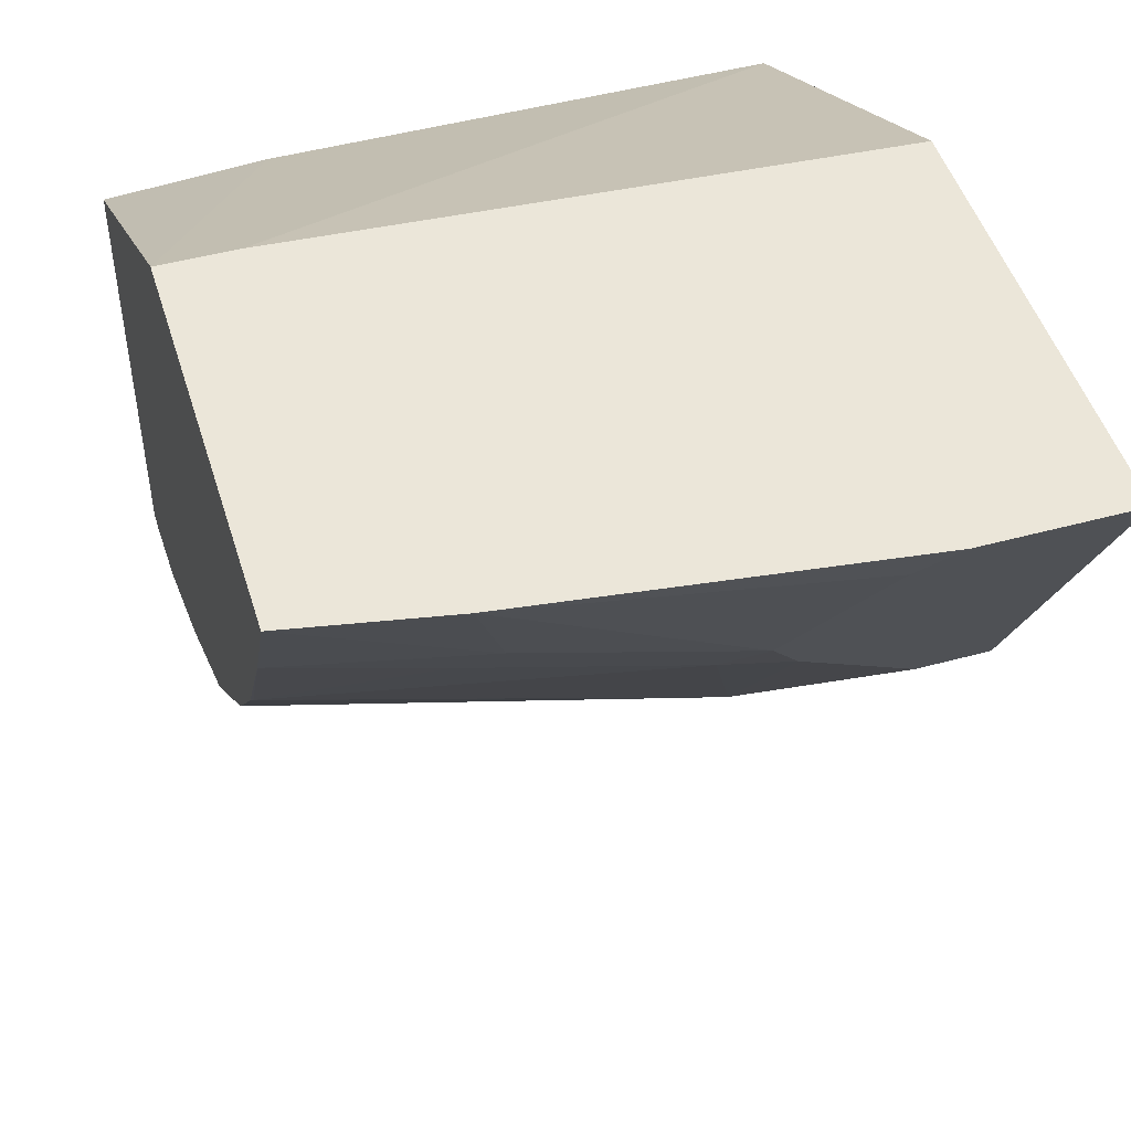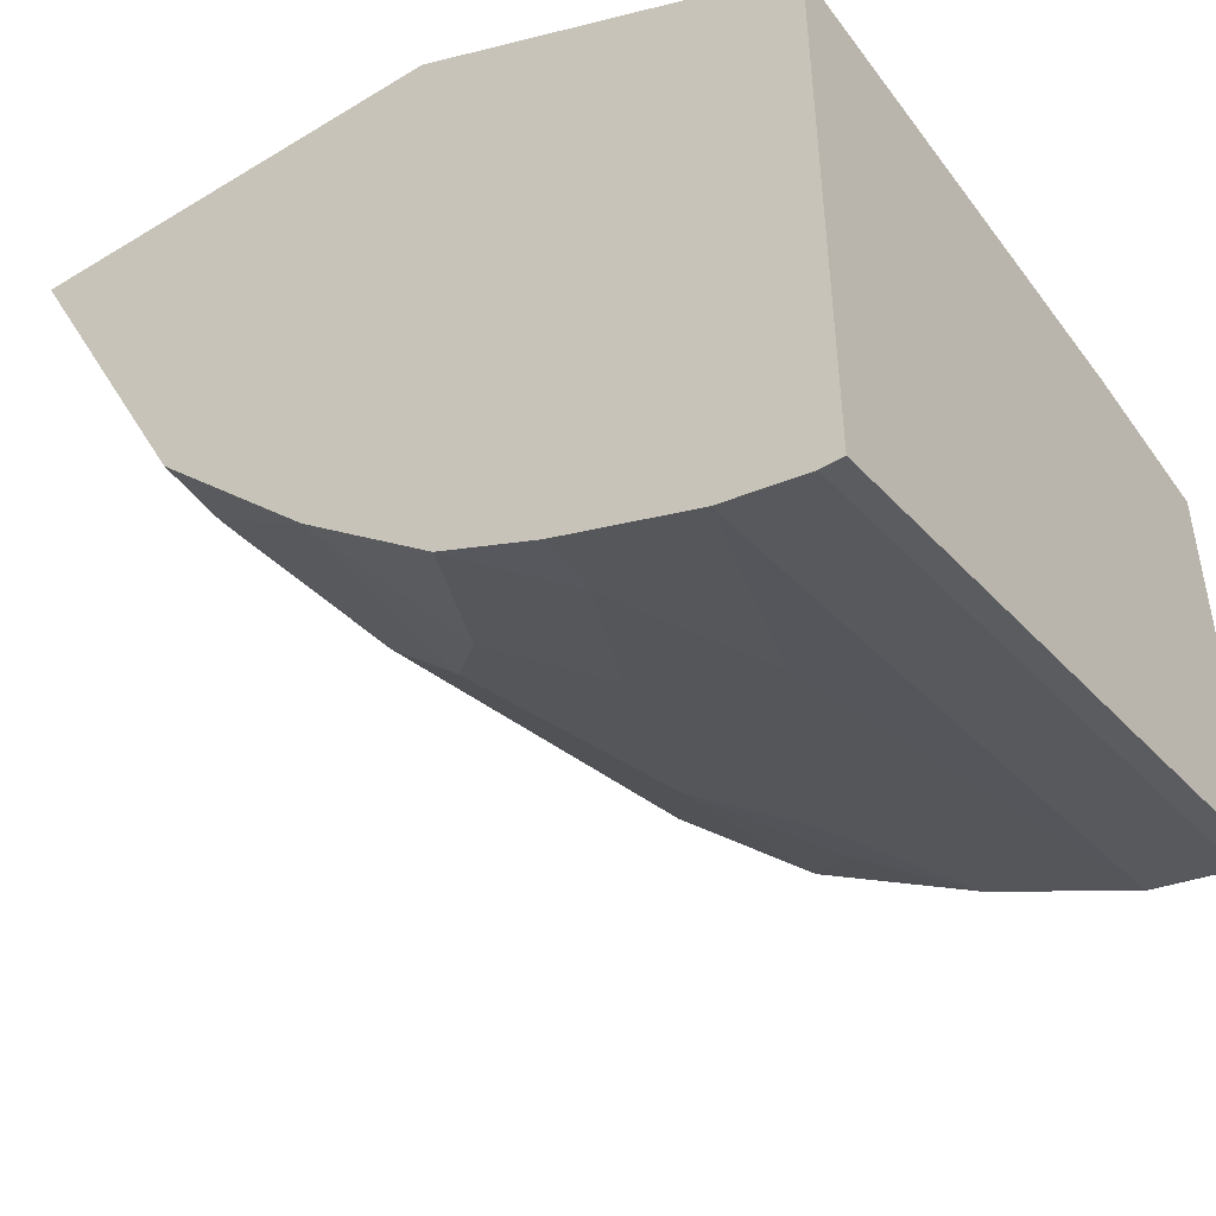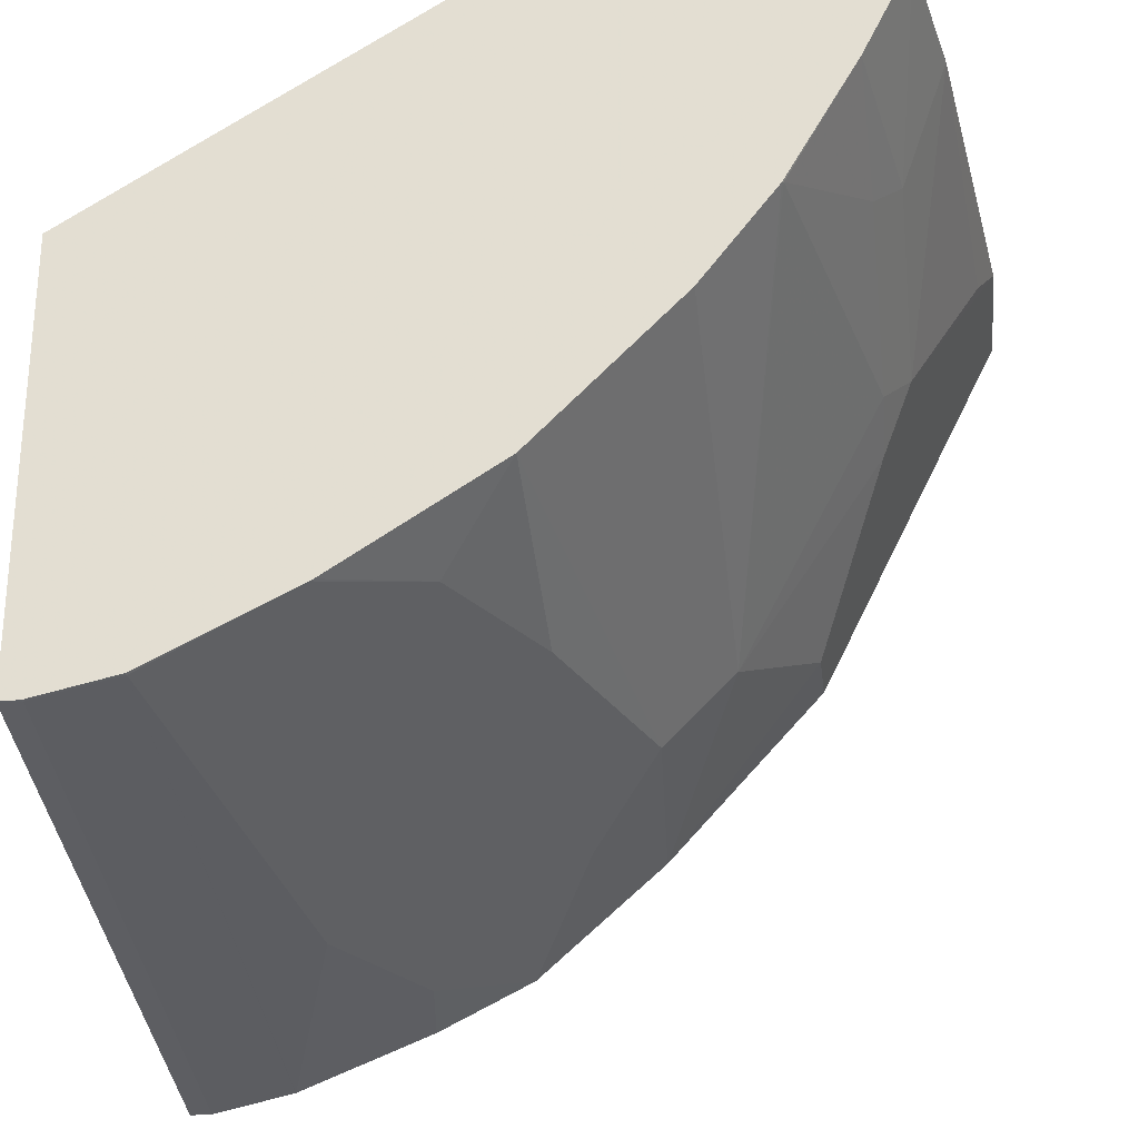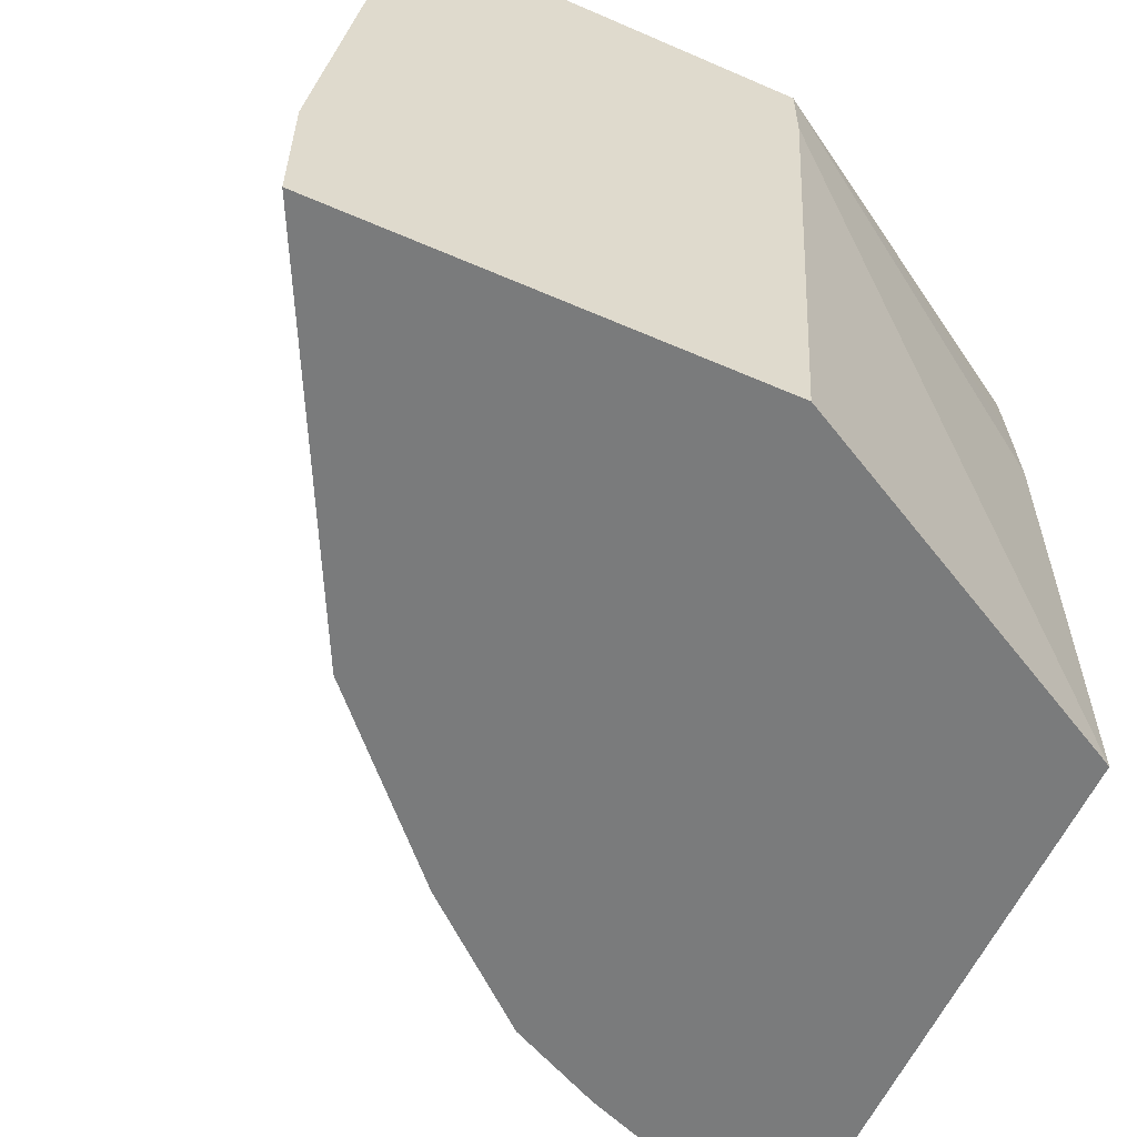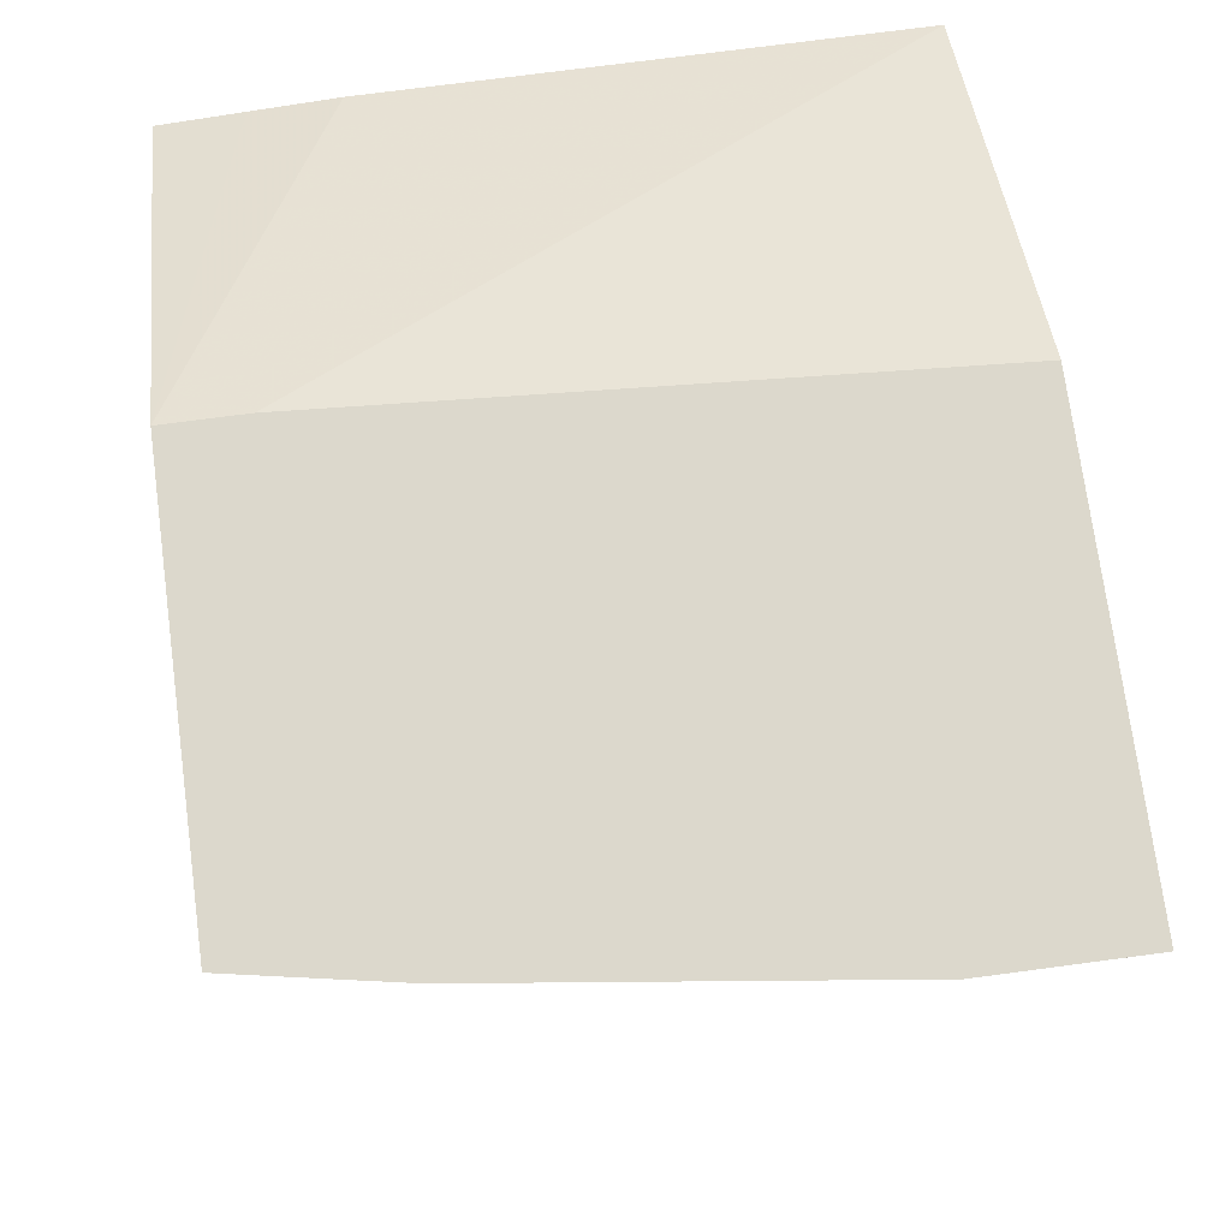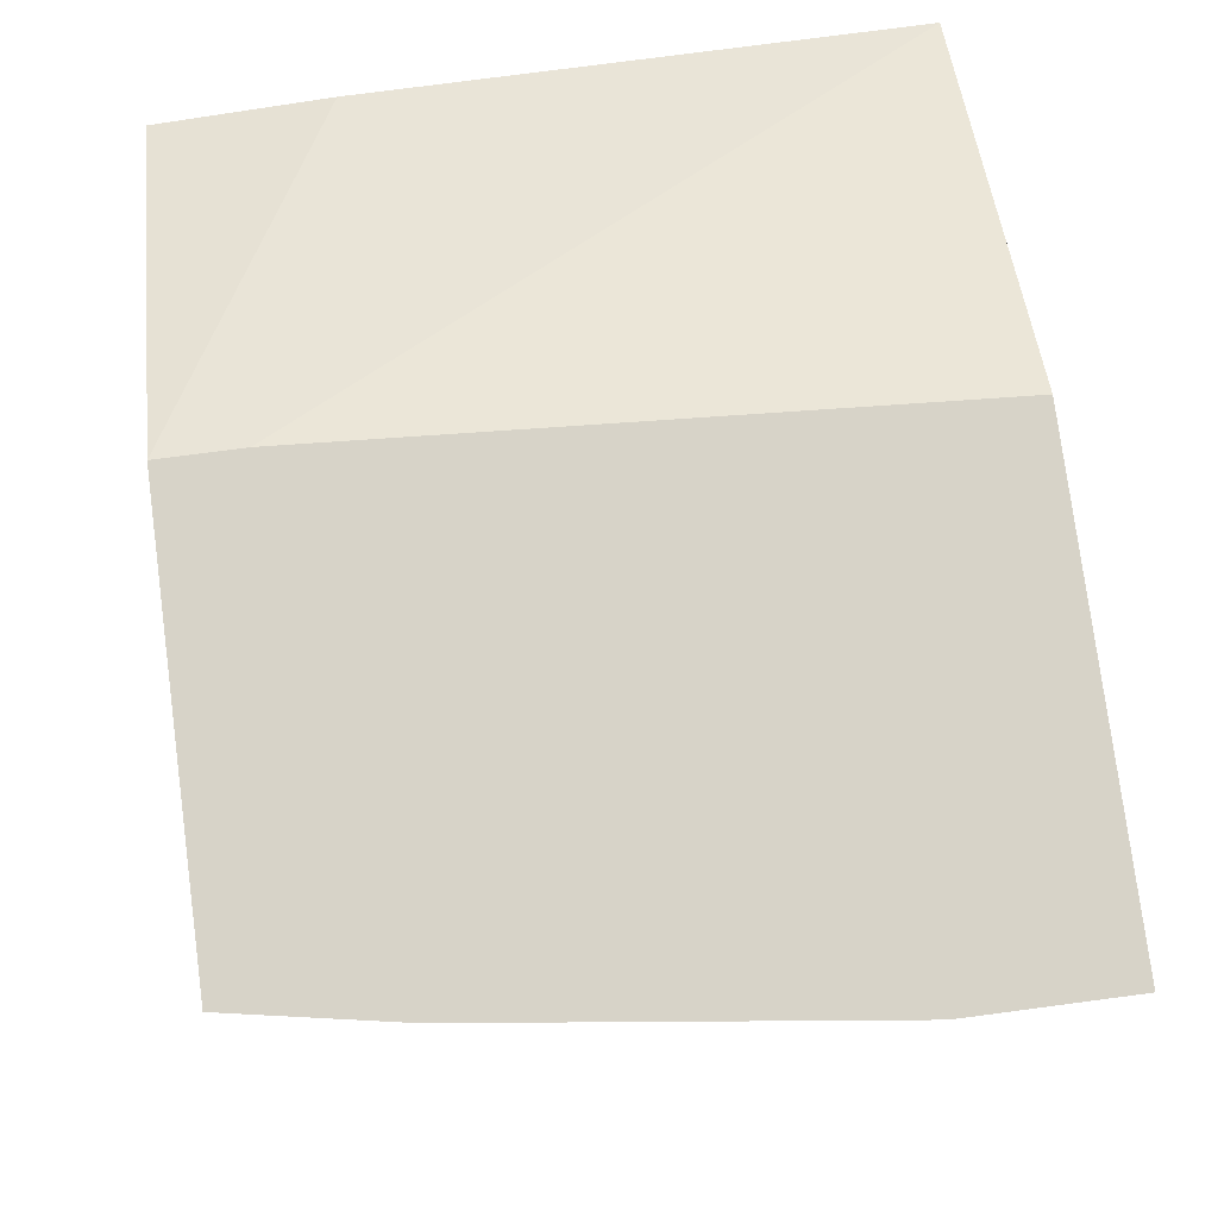
<metadata>
{"format":"obj","ext":"obj","renderer":"f3d","projection":"perspective","resolution":1024,"background":"white","views":[{"elev":48.3,"azim":-106.9,"up":"+Z"},{"elev":-47.2,"azim":34.5,"up":"+Z"},{"elev":-26.8,"azim":-172.8,"up":"+Z"},{"elev":-58.3,"azim":-24.2,"up":"+Y"},{"elev":72.7,"azim":-97.6,"up":"+Z"},{"elev":77.1,"azim":-97.5,"up":"+Z"}]}
</metadata>
<code>
v 0.04447 -0.1354 -0.8519
v 0.04447 0.03872 -0.8132
v 0.04447 -0.1354 -0.6942
v 0.03867 -0.1354 -0.8519
v 0.04447 0.03933 -0.813
v 0.03871 0.03872 -0.8132
v 0.04447 -0.002886 -0.6942
v -0.04837 0.01935 -0.639
v -0.05804 -0.1354 -0.639
v 0.01705 -0.1354 -0.847
v 0.01694 0.03872 -0.8083
v 0.03924 0.03933 -0.813
v 0.04447 0.03933 -0.697
v 0.03841 0.03933 -0.8129
v 0.04447 0.01863 -0.6956
v -0.04837 0.03933 -0.639
v -0.1742 -0.1354 -0.639
v 0.0169 -0.1354 -0.847
v 0.01677 0.03933 -0.808
v 0.01765 0.03933 -0.8083
v -0.002432 -0.07744 -0.8277
v -0.002432 -1.203e-05 -0.8083
v -0.02178 0.03872 -0.789
v -0.0211 0.03933 -0.7891
v -0.1548 0.03933 -0.639
v -0.1742 -0.0968 -0.639
v -0.15 -0.06776 -0.6874
v -0.1484 -0.1354 -0.6906
v -0.01939 -0.1354 -0.8325
v -1.341e-05 -0.0968 -0.8325
v -0.02178 -0.1162 -0.8277
v -0.04116 -0.07744 -0.8083
v -0.04116 -1.203e-05 -0.789
v -0.04518 0.01935 -0.7809
v -0.02195 0.03933 -0.7887
v -0.0215 0.03933 -0.7889
v -0.1482 0.03933 -0.6523
v -0.15 -0.009695 -0.668
v -0.1621 -0.0002515 -0.639
v -0.1694 -0.08712 -0.6486
v -0.1428 -1.203e-05 -0.6777
v -0.1428 -0.05807 -0.697
v -0.142 -0.07744 -0.7035
v -0.1226 -0.1162 -0.7422
v -0.1291 -0.1162 -0.7293
v -0.129 -0.1354 -0.7294
v -0.03223 -0.1354 -0.8261
v -0.04514 -0.1354 -0.8196
v -0.06455 -0.0968 -0.8003
v -0.06455 -0.01938 -0.7809
v -0.06455 0.03933 -0.7615
v -0.142 0.03933 -0.6648
v -0.1234 0.03872 -0.697
v -0.1033 -0.07744 -0.7615
v -0.1226 -0.1354 -0.7422
v -0.07988 -0.1354 -0.7889
v -0.07977 -0.1354 -0.789
v -0.08388 -0.07744 -0.7809
v -0.1033 0.03933 -0.7229
v -0.123 0.03933 -0.6974
f 27 40 39
f 27 39 38
f 27 38 41
f 27 41 42
f 27 43 44
f 27 44 45
f 27 45 28
f 28 45 46
f 29 47 31
f 26 40 27
f 27 42 43
f 26 39 40
f 18 29 30
f 25 37 38
f 23 36 24
f 23 35 36
f 23 34 35
f 23 50 34
f 23 33 50
f 21 33 22
f 21 32 33
f 21 31 32
f 21 30 31
f 18 30 21
f 29 31 30
f 17 27 28
f 25 38 39
f 31 47 48
f 43 54 44
f 32 48 49
f 17 26 27
f 54 60 59
f 54 58 56
f 53 60 54
f 52 60 53
f 51 54 59
f 51 58 54
f 56 58 57
f 50 58 51
f 49 58 50
f 49 57 58
f 48 57 49
f 31 48 32
f 45 55 46
f 44 54 56
f 44 55 45
f 42 54 43
f 42 53 54
f 41 53 42
f 41 52 53
f 38 52 41
f 37 52 38
f 34 51 35
f 34 50 51
f 33 49 50
f 32 49 33
f 44 56 55
f 13 16 15
f 1 9 17
f 11 23 24
f 4 10 11
f 3 8 9
f 3 16 8
f 3 7 16
f 2 12 5
f 2 6 12
f 1 6 2
f 1 4 6
f 1 10 4
f 1 18 10
f 1 29 18
f 1 47 29
f 1 48 47
f 1 57 48
f 1 56 57
f 1 55 56
f 1 46 55
f 1 28 46
f 1 17 28
f 1 3 9
f 11 24 19
f 1 15 7
f 1 13 15
f 1 5 13
f 1 2 5
f 4 11 6
f 5 12 14
f 1 7 3
f 5 20 19
f 5 14 20
f 11 33 23
f 11 22 33
f 11 18 21
f 11 20 14
f 11 19 20
f 10 18 11
f 8 17 9
f 8 26 17
f 8 39 26
f 8 25 39
f 8 16 25
f 7 15 16
f 11 21 22
f 6 11 14
f 6 14 12
f 5 36 35
f 5 35 51
f 5 51 59
f 5 59 60
f 5 24 36
f 5 52 37
f 5 37 25
f 5 25 16
f 5 16 13
f 5 60 52
f 5 19 24

</code>
